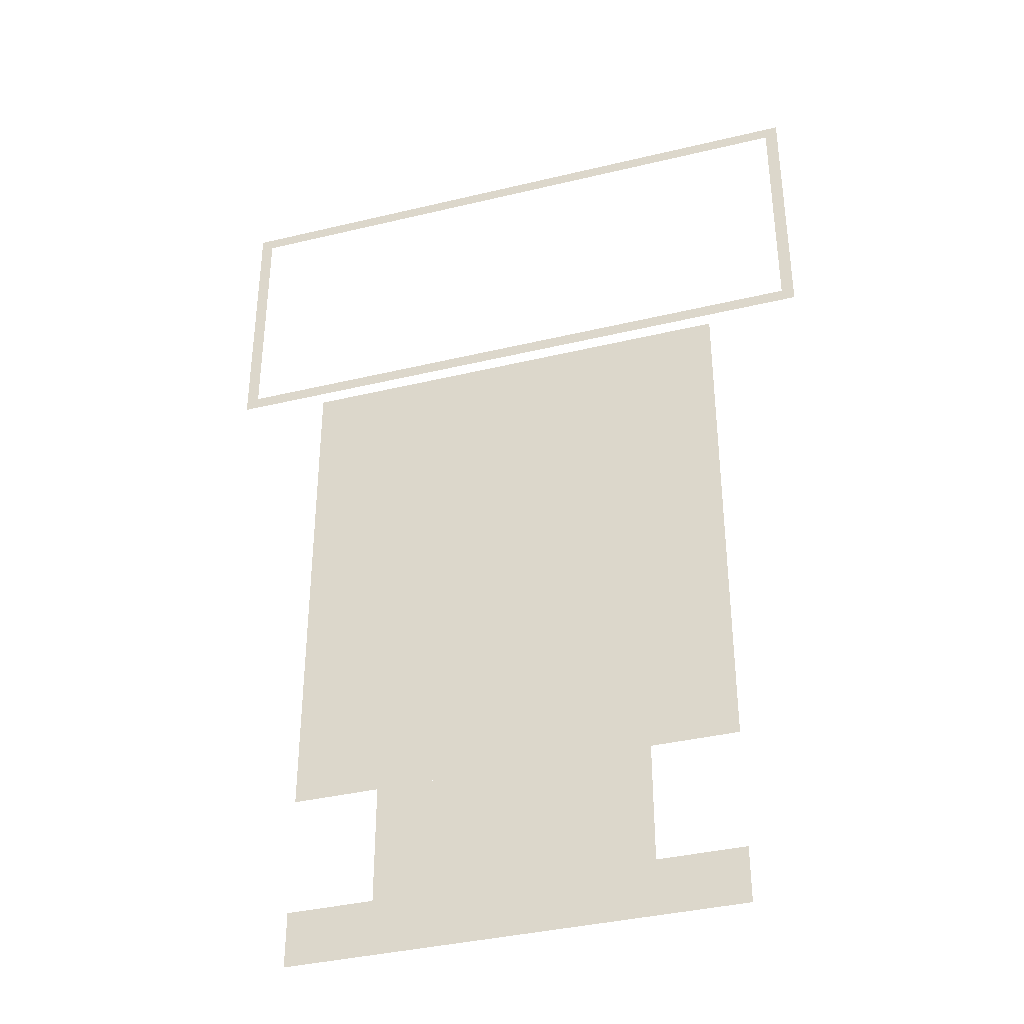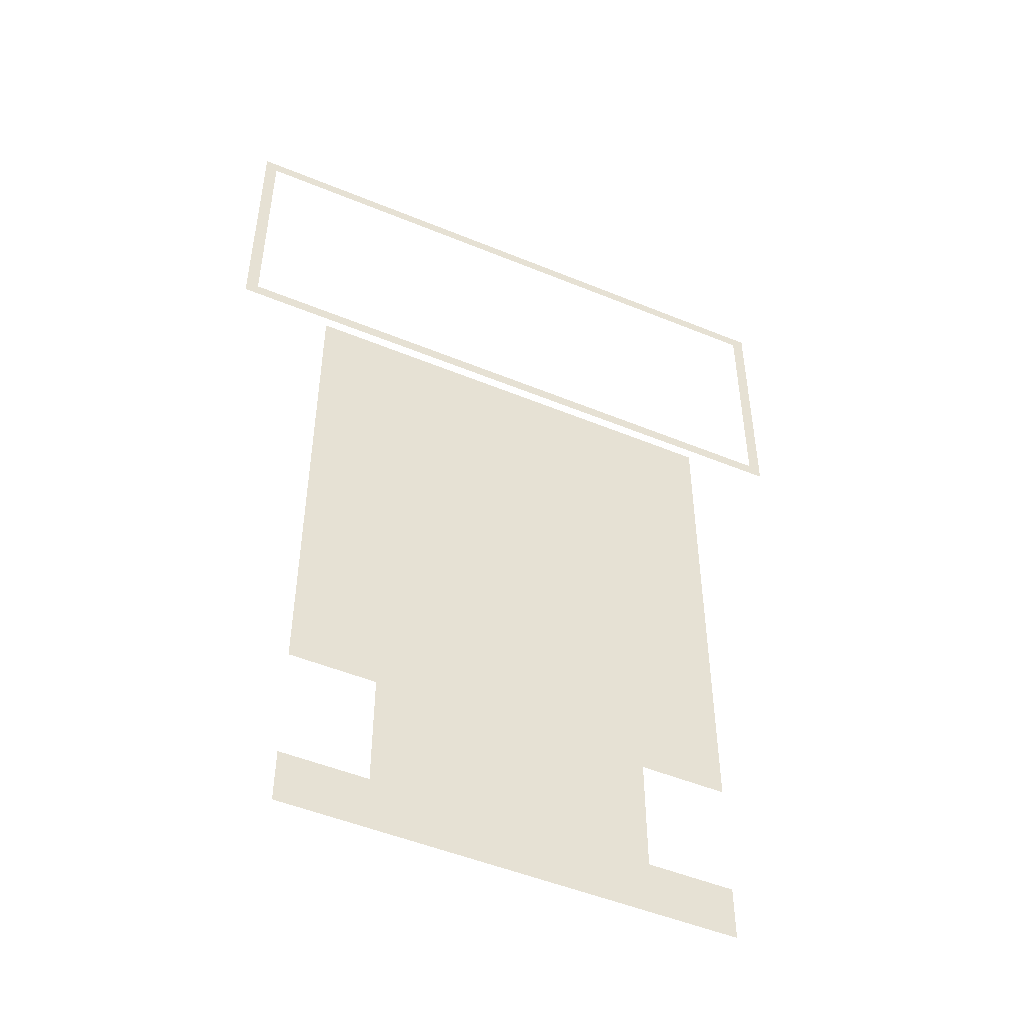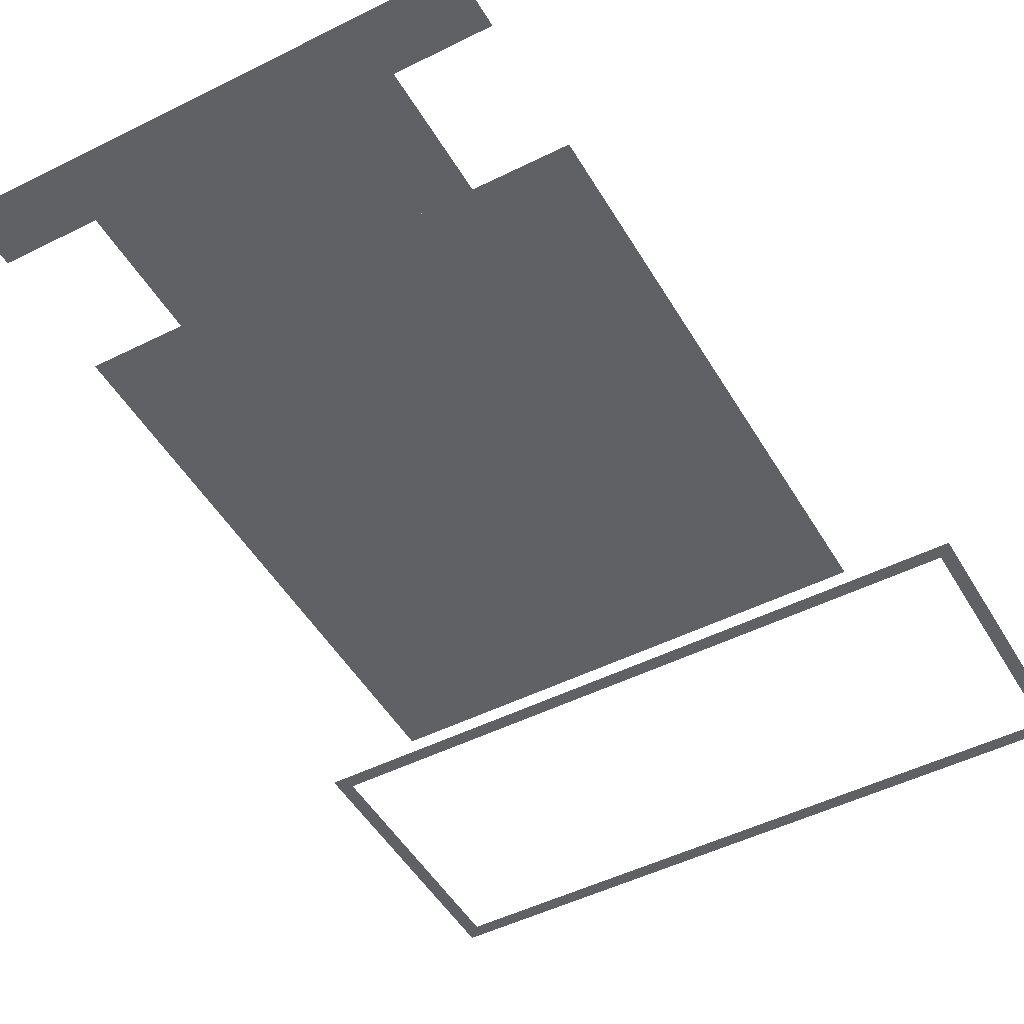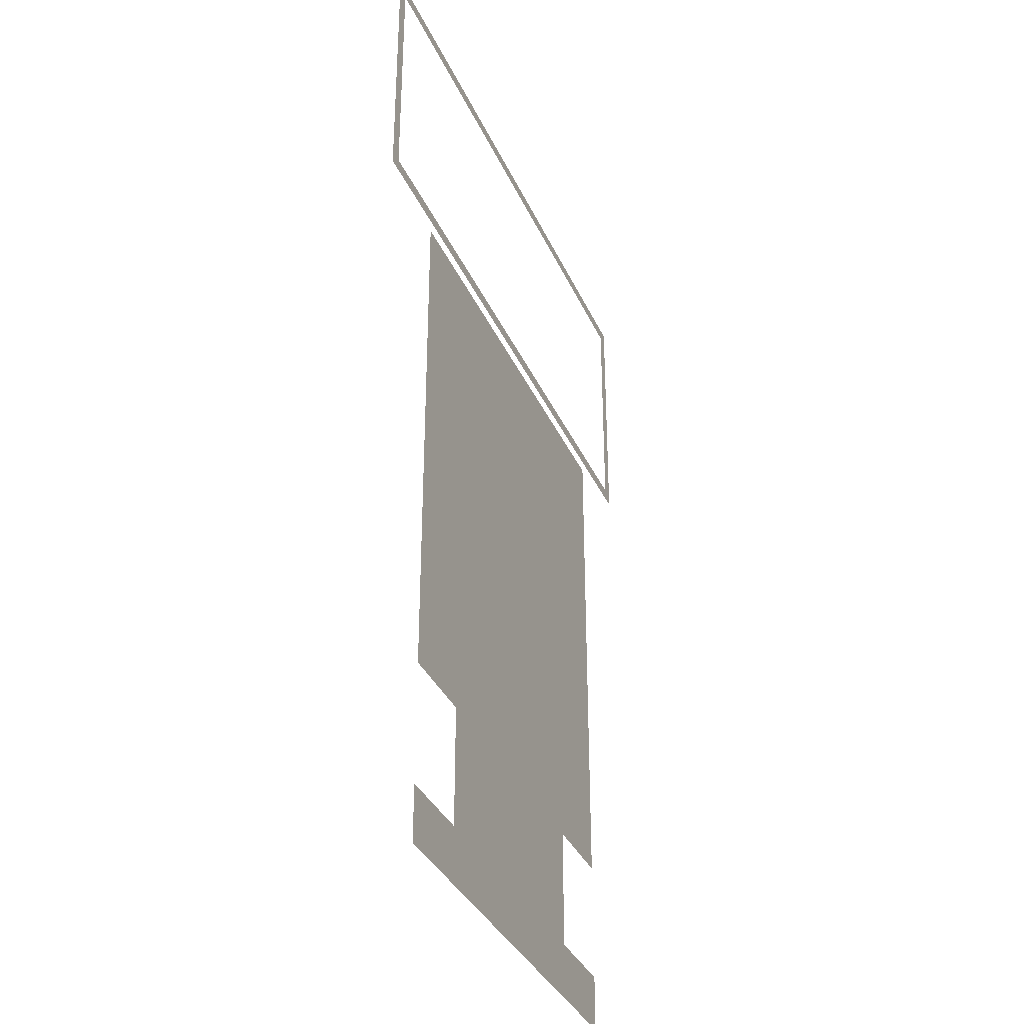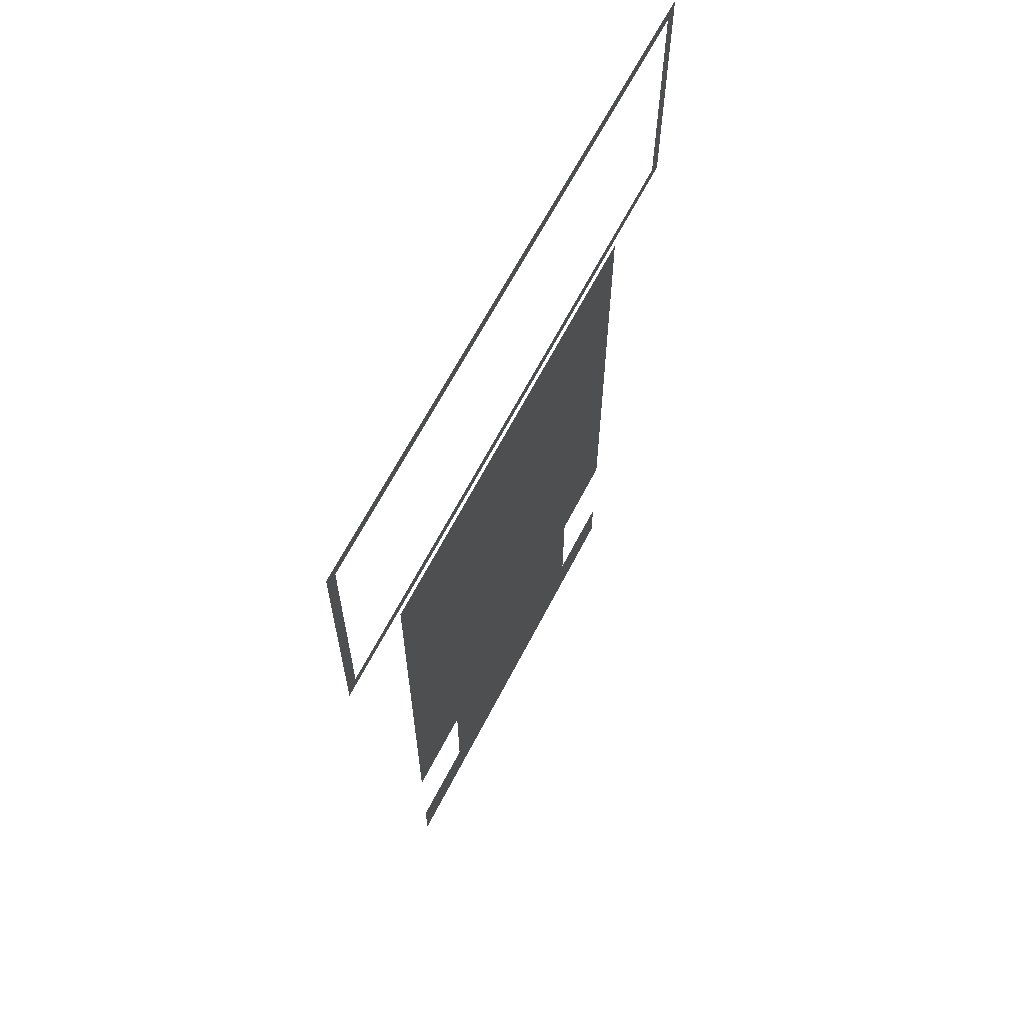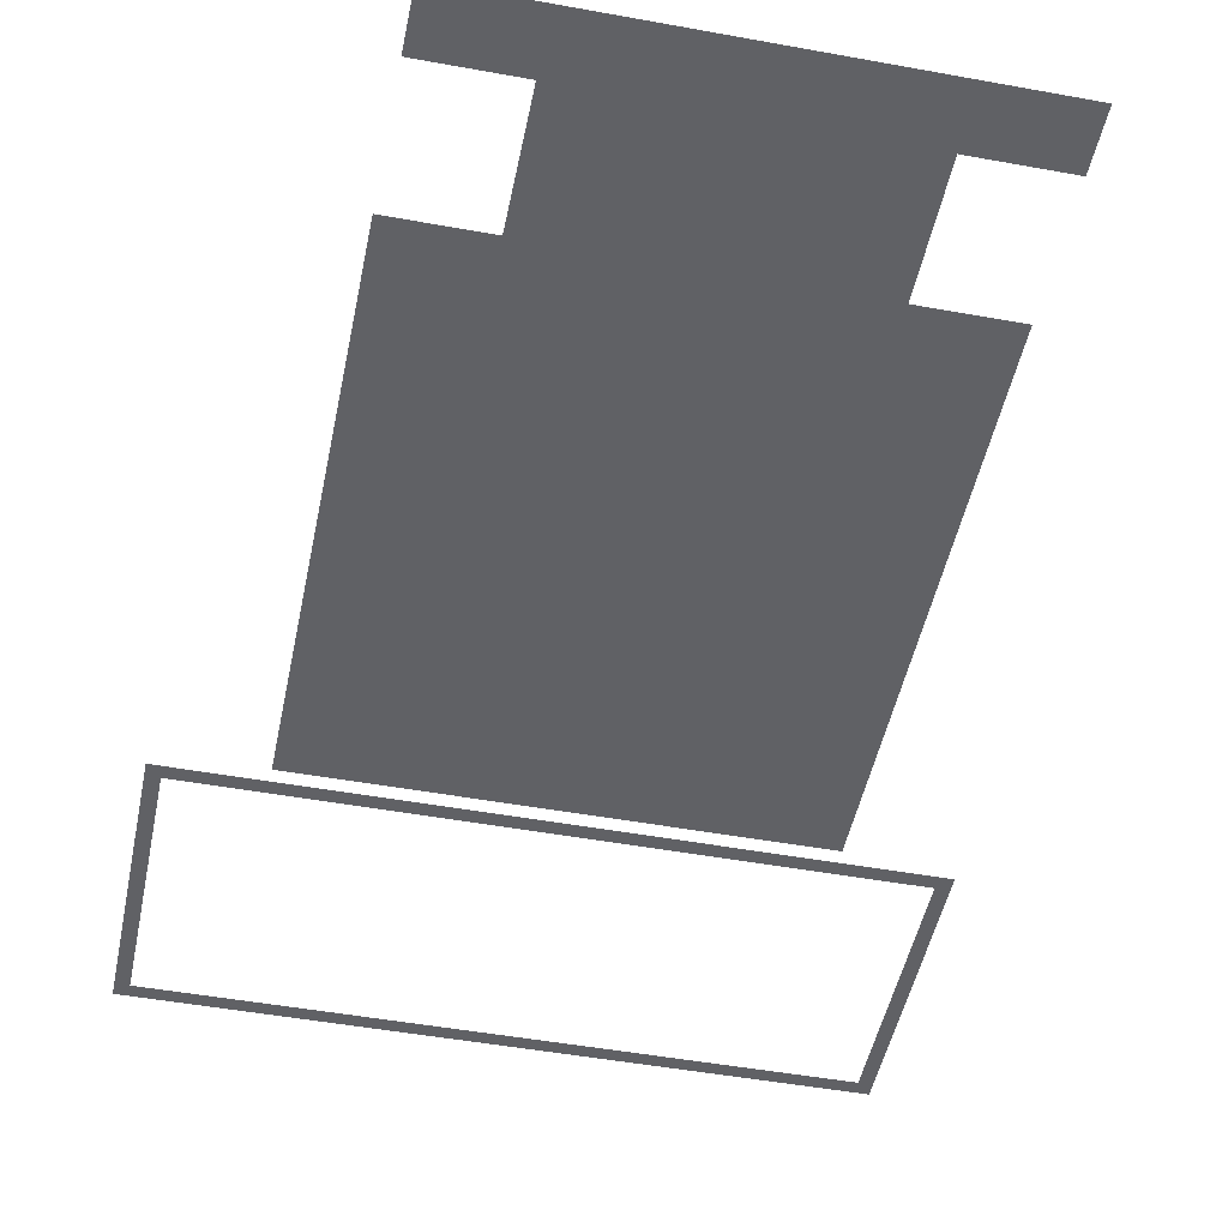
<metadata>
{"format":"obj","ext":"obj","renderer":"f3d","projection":"perspective","resolution":1024,"background":"white","views":[{"elev":-37.4,"azim":17.2,"up":"+Z"},{"elev":-49.7,"azim":-24.5,"up":"+Z"},{"elev":-48.6,"azim":-150.8,"up":"+Y"},{"elev":-35.2,"azim":111.9,"up":"+Z"},{"elev":65.4,"azim":117.4,"up":"+Z"},{"elev":-48.6,"azim":168.5,"up":"+Y"}]}
</metadata>
<code>
v -0.925 0 -0.25
v -0.925 0 -0.2875
v 0.925 0 -0.2875
v 0.925 0 -0.25
v -0.925 0 -0.9875
v -0.925 0 -1.025
v 0.925 0 -1.025
v 0.925 0 -0.9875
v -0.925 0 -0.2875
v -0.925 0 -0.9875
v -0.8875 0 -0.9875
v -0.8875 0 -0.2875
v 0.925 0 -0.2875
v 0.8875 0 -0.2875
v 0.8875 0 -0.9875
v 0.925 0 -0.9875
v 0.65 0 -1.062
v -0.65 0 -1.062
v -0.65 0 -2.562
v 0.65 0 -2.562
v 0.65 0 -3.075
v 0.65 0 -2.913
v -0.65 0 -2.913
v -0.65 0 -3.075
v -0.4 0 -2.913
v 0.4 0 -2.913
v 0.4 0 -2.562
v -0.4 0 -2.562
g mesh6948726
f 1 2 3
f 3 4 1
f 5 6 7
f 7 8 5
f 9 10 11
f 11 12 9
f 13 14 15
f 15 16 13
f 17 18 19
f 19 20 17
f 21 22 23
f 23 24 21
f 25 26 27
f 27 28 25

</code>
